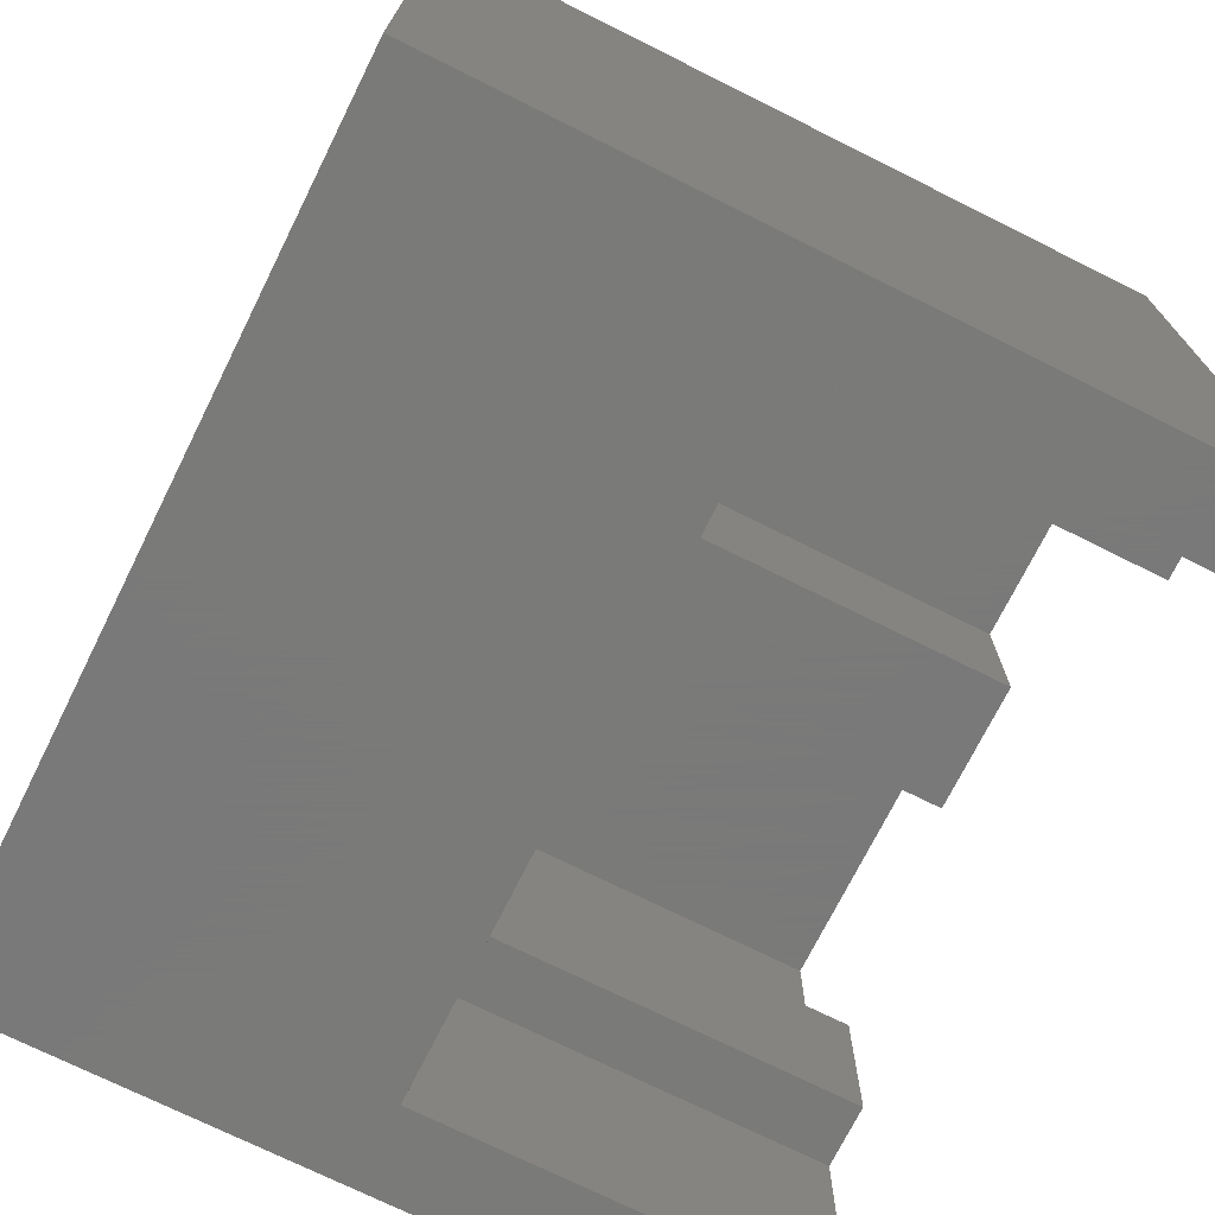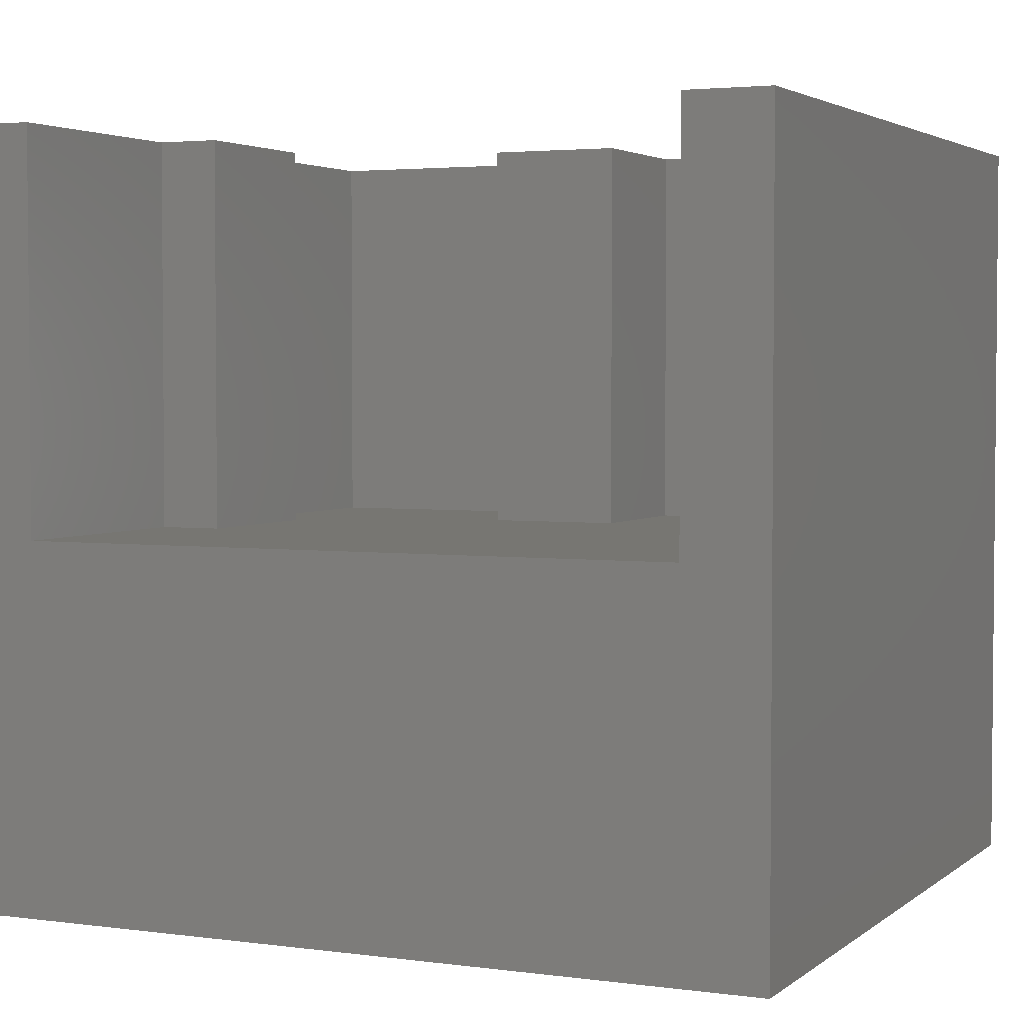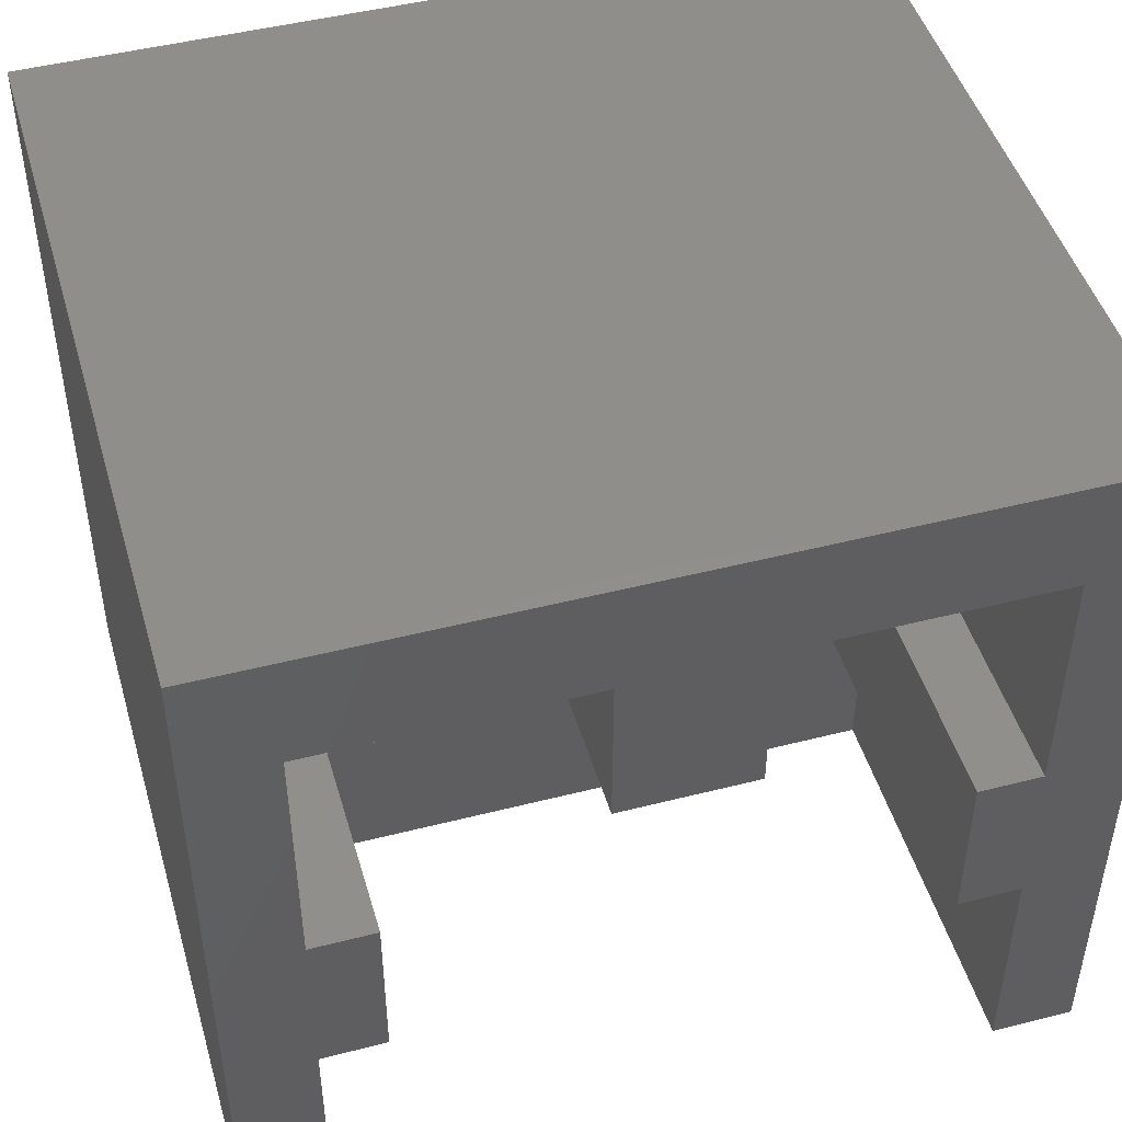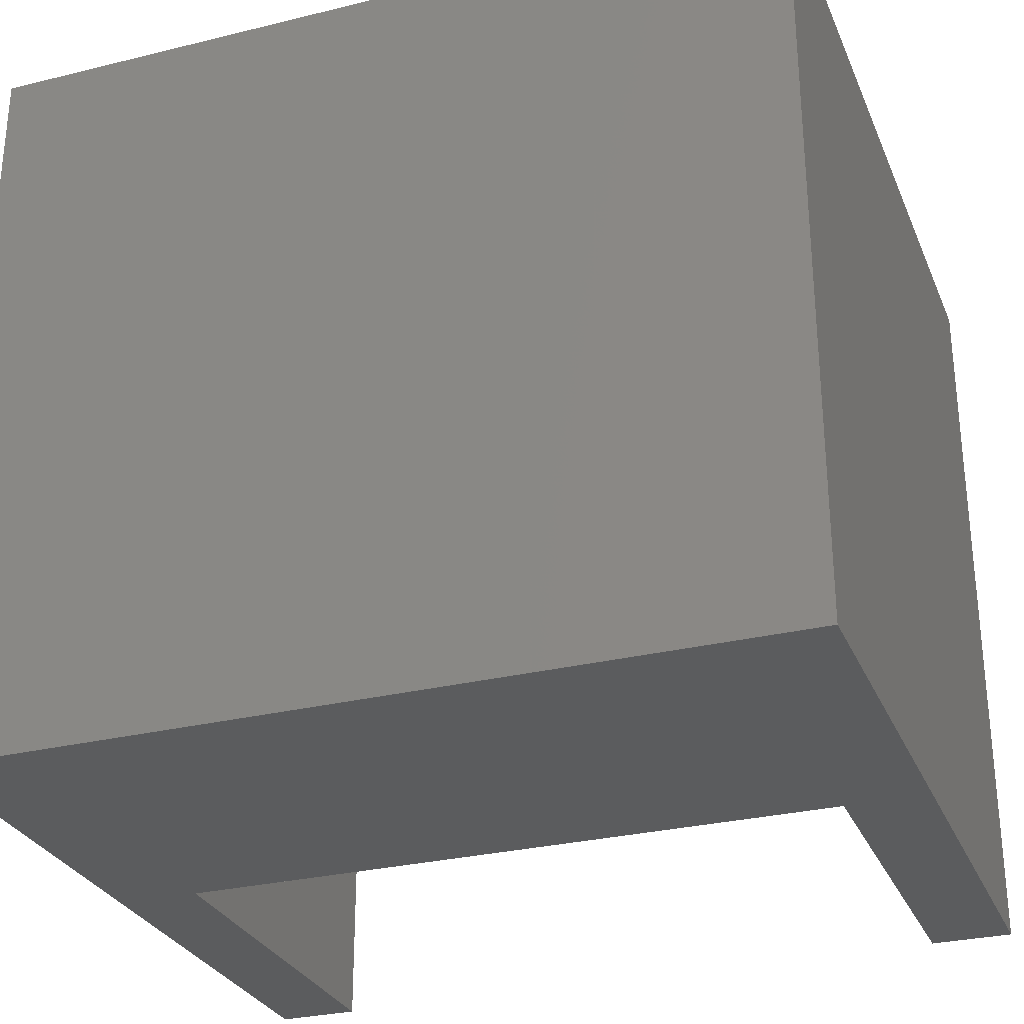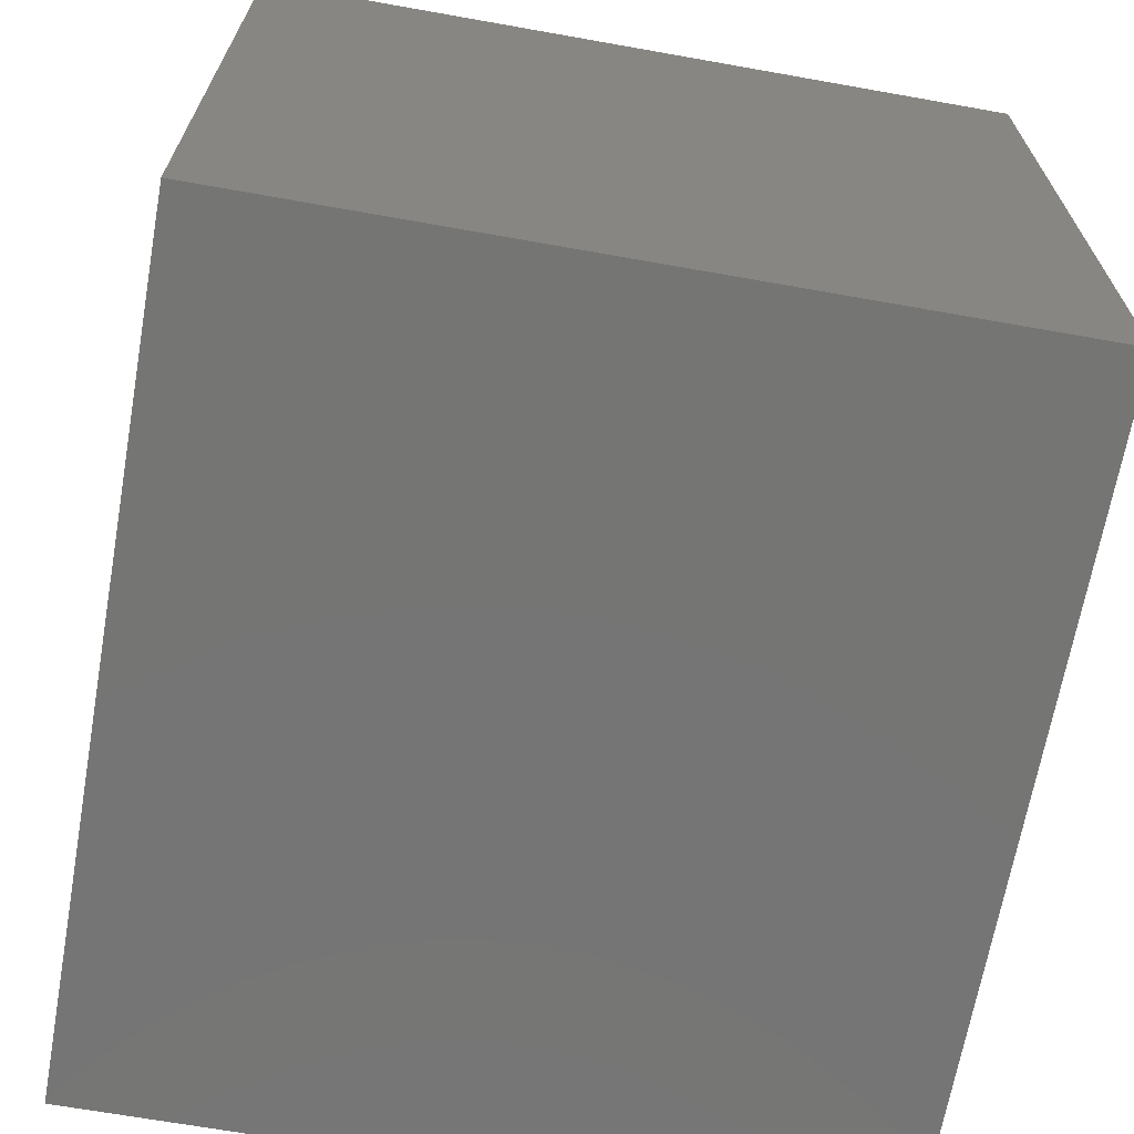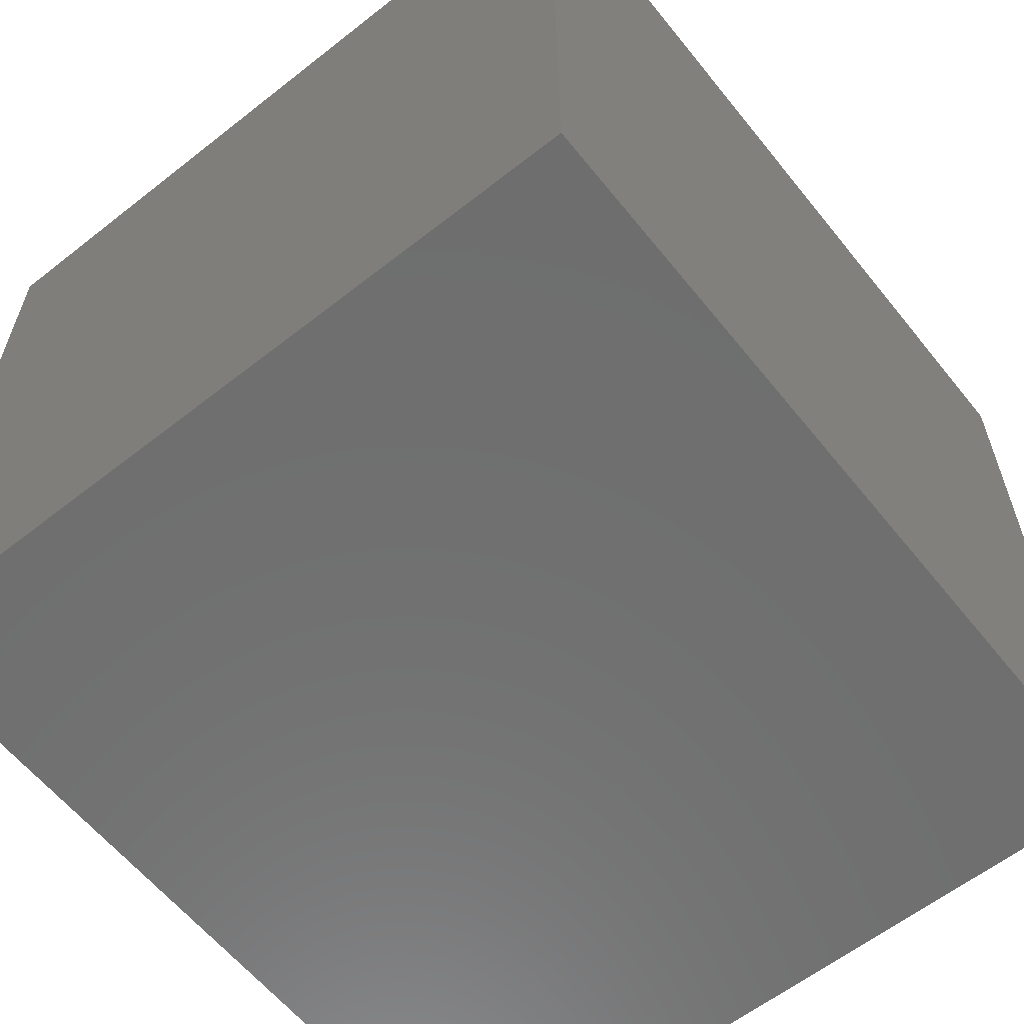
<metadata>
{"format":"stl","ext":"stl","renderer":"f3d","projection":"perspective","resolution":1024,"background":"white","views":[{"elev":-72.7,"azim":-116.5,"up":"+Y"},{"elev":3.2,"azim":24.6,"up":"+Z"},{"elev":47.1,"azim":-16.1,"up":"+Y"},{"elev":-29.2,"azim":-160.0,"up":"+Y"},{"elev":-67.4,"azim":79.9,"up":"+Z"},{"elev":-60.7,"azim":128.7,"up":"+Z"}]}
</metadata>
<code>
# stl→obj: 88 verts, 168 faces
v 25 7.582e-14 11.5
v 5 7 11.5
v 5 3.353e-14 11.5
v 7 7 11.5
v 12.5 15 11.5
v 17.5 15 11.5
v 23 7 11.5
v 23 13 11.5
v 25 7 11.5
v 17.5 20 11.5
v 17.5 19 11.5
v 25 20 11.5
v 25 13 11.5
v 25 19 11.5
v 5 13 11.5
v 5 20 11.5
v 5 19 11.5
v 12.5 20 11.5
v 7 13 11.5
v 12.5 19 11.5
v 4.8 1.846e-13 11.5
v 4.8 7.2 11.5
v 4.6 1.849e-13 11.5
v 4.6 7.4 11.5
v 6.6 7.4 11.5
v 6.8 7.2 11.5
v 6.8 12.8 11.5
v 4.6 12.6 11.5
v 4.8 12.8 11.5
v 4.8 20.2 11.5
v 6.6 12.6 11.5
v 4.6 20.4 11.5
v 12.9 20.4 11.5
v 12.7 20.2 11.5
v 12.7 15.2 11.5
v 12.9 15.4 11.5
v 17.3 15.2 11.5
v 17.1 15.4 11.5
v 17.3 20.2 11.5
v 23.2 7.2 11.5
v 23.4 7.4 11.5
v 23.4 12.6 11.5
v 25.2 7.2 11.5
v 25.4 7.4 11.5
v 25.2 1.917e-13 11.5
v 25.4 1.923e-13 11.5
v 23.2 12.8 11.5
v 25.2 12.8 11.5
v 25.4 12.6 11.5
v 25.4 20.4 11.5
v 17.1 20.4 11.5
v 25.2 20.2 11.5
v 17.5 20 10
v 17.5 19 10
v 28 24 -9.269e-14
v 2 1.717e-16 8.812e-17
v 2 24 -1.009e-13
v 5 -1.674e-14 4.414e-15
v 25 2.556e-14 1.19e-14
v 28 1.686e-14 9.517e-15
v 28 1.863e-13 11.5
v 28 24 11.5
v 2 24 11.5
v 2 1.766e-13 11.5
v 12.5 19 10
v 12.5 15 10
v 17.5 15 10
v 12.5 20 10
v 4.6 1.651e-13 24
v 2 24 24
v 2 1.589e-13 24
v 4.6 7.4 24
v 4.6 20.4 24
v 4.6 12.6 24
v 6.6 12.6 24
v 6.6 7.4 24
v 17.1 15.4 24
v 17.1 20.4 24
v 12.9 15.4 24
v 23.4 7.4 24
v 25.4 12.6 24
v 23.4 12.6 24
v 25.4 7.4 24
v 28 24 24
v 12.9 20.4 24
v 25.4 20.4 24
v 25.4 1.725e-13 24
v 28 1.69e-13 24
f 1 2 3
f 2 1 4
f 4 1 5
f 5 1 6
f 6 1 7
f 6 7 8
f 7 1 9
f 6 10 11
f 10 6 12
f 12 6 8
f 12 8 13
f 12 13 14
f 15 16 17
f 16 15 18
f 18 15 19
f 18 19 4
f 18 4 20
f 20 4 5
f 21 22 23
f 24 22 25
f 22 24 23
f 25 22 26
f 25 26 27
f 28 29 30
f 29 28 31
f 29 31 27
f 27 31 25
f 32 30 33
f 30 32 28
f 33 30 34
f 33 34 35
f 33 35 36
f 36 35 37
f 36 37 38
f 38 37 39
f 40 41 42
f 41 40 43
f 41 43 44
f 44 43 45
f 44 45 46
f 47 42 48
f 42 47 40
f 48 42 49
f 48 49 50
f 51 39 50
f 39 51 38
f 50 39 52
f 50 52 48
f 53 11 54
f 11 53 10
f 55 56 57
f 56 55 58
f 58 55 59
f 59 55 60
f 55 61 60
f 61 55 62
f 63 55 57
f 55 63 62
f 61 59 60
f 59 61 45
f 59 45 1
f 45 61 46
f 64 57 56
f 57 64 63
f 3 21 58
f 58 64 56
f 64 58 21
f 64 21 23
f 59 3 58
f 3 59 1
f 5 65 66
f 65 5 20
f 54 6 67
f 6 54 11
f 20 68 65
f 68 20 18
f 22 2 26
f 2 22 21
f 2 21 3
f 26 2 4
f 26 4 19
f 29 15 17
f 15 29 27
f 15 27 19
f 19 27 26
f 5 35 20
f 35 5 6
f 20 35 18
f 18 35 34
f 35 6 37
f 37 6 11
f 7 40 47
f 40 7 9
f 40 9 43
f 43 9 1
f 43 1 45
f 8 47 13
f 47 8 7
f 13 47 48
f 13 48 14
f 14 48 52
f 39 10 52
f 10 39 37
f 10 37 11
f 52 10 12
f 52 12 14
f 30 16 34
f 16 30 29
f 16 29 17
f 34 16 18
f 69 70 71
f 70 69 72
f 70 72 73
f 73 72 74
f 72 75 74
f 75 72 76
f 77 78 79
f 80 81 82
f 81 80 83
f 73 84 70
f 84 73 85
f 84 85 78
f 78 85 79
f 84 78 86
f 84 86 81
f 84 81 83
f 84 83 87
f 84 87 88
f 33 73 32
f 73 33 85
f 70 64 71
f 64 70 63
f 28 73 74
f 73 28 32
f 25 75 76
f 75 25 31
f 69 64 23
f 64 69 71
f 61 84 88
f 84 61 62
f 23 72 69
f 72 23 24
f 83 46 87
f 46 83 44
f 88 46 61
f 46 88 87
f 50 78 51
f 78 50 86
f 85 36 79
f 36 85 33
f 82 41 80
f 41 82 42
f 86 49 81
f 49 86 50
f 38 78 77
f 78 38 51
f 76 24 25
f 24 76 72
f 70 62 63
f 62 70 84
f 83 41 44
f 41 83 80
f 28 75 31
f 75 28 74
f 82 49 42
f 49 82 81
f 77 36 38
f 36 77 79

</code>
